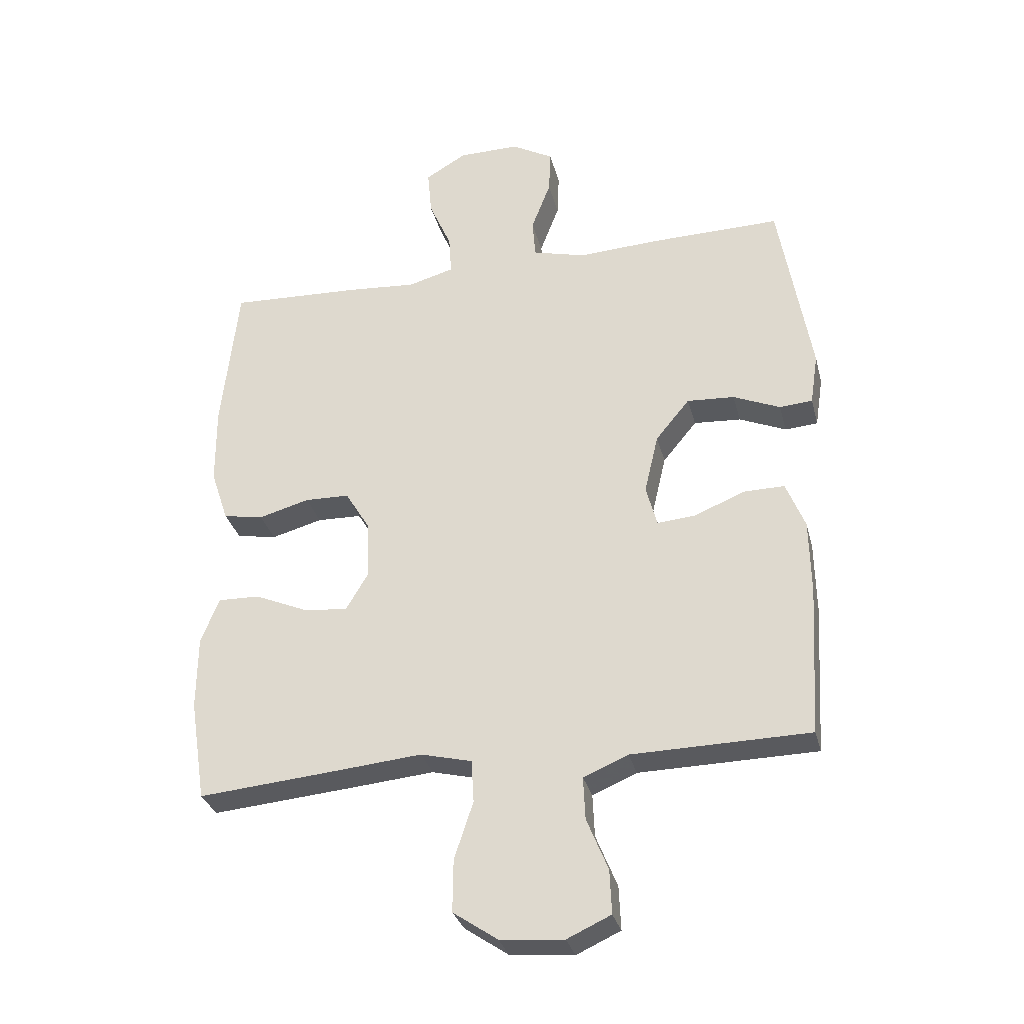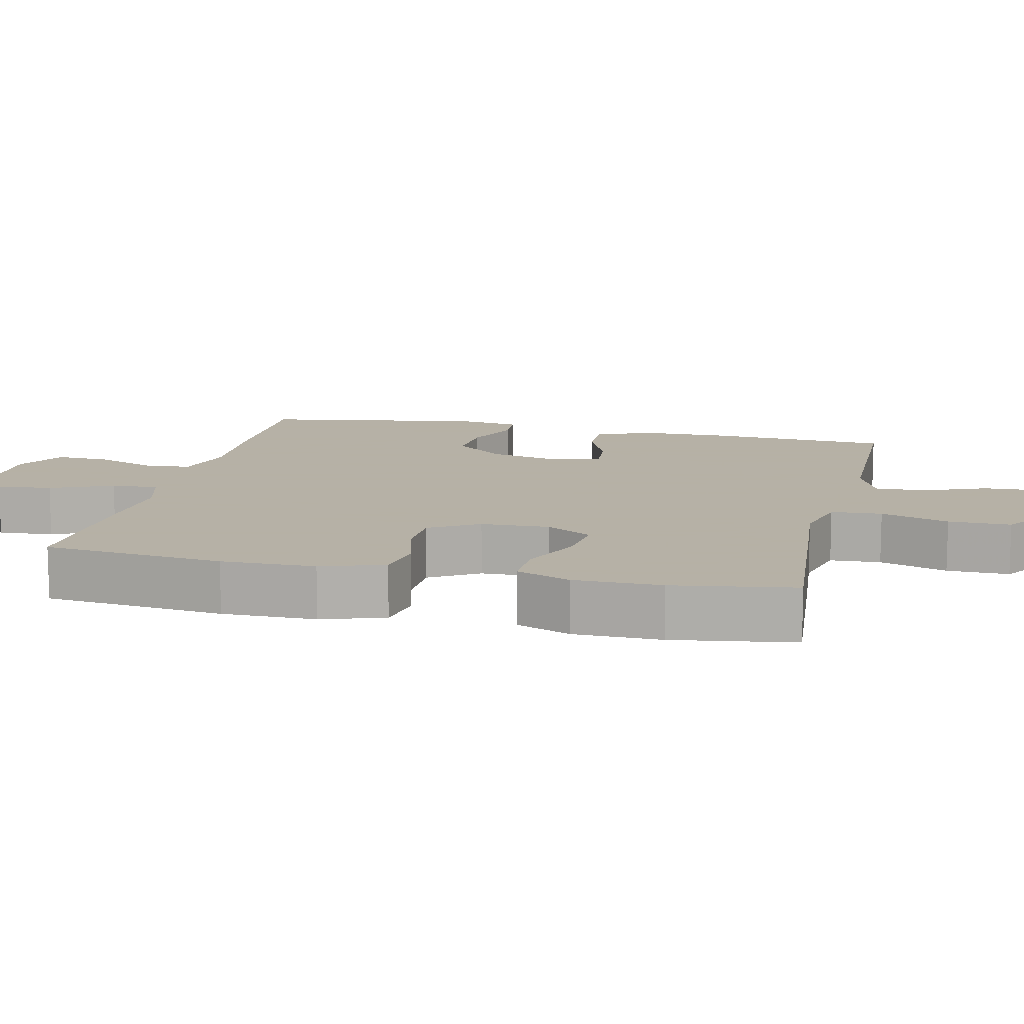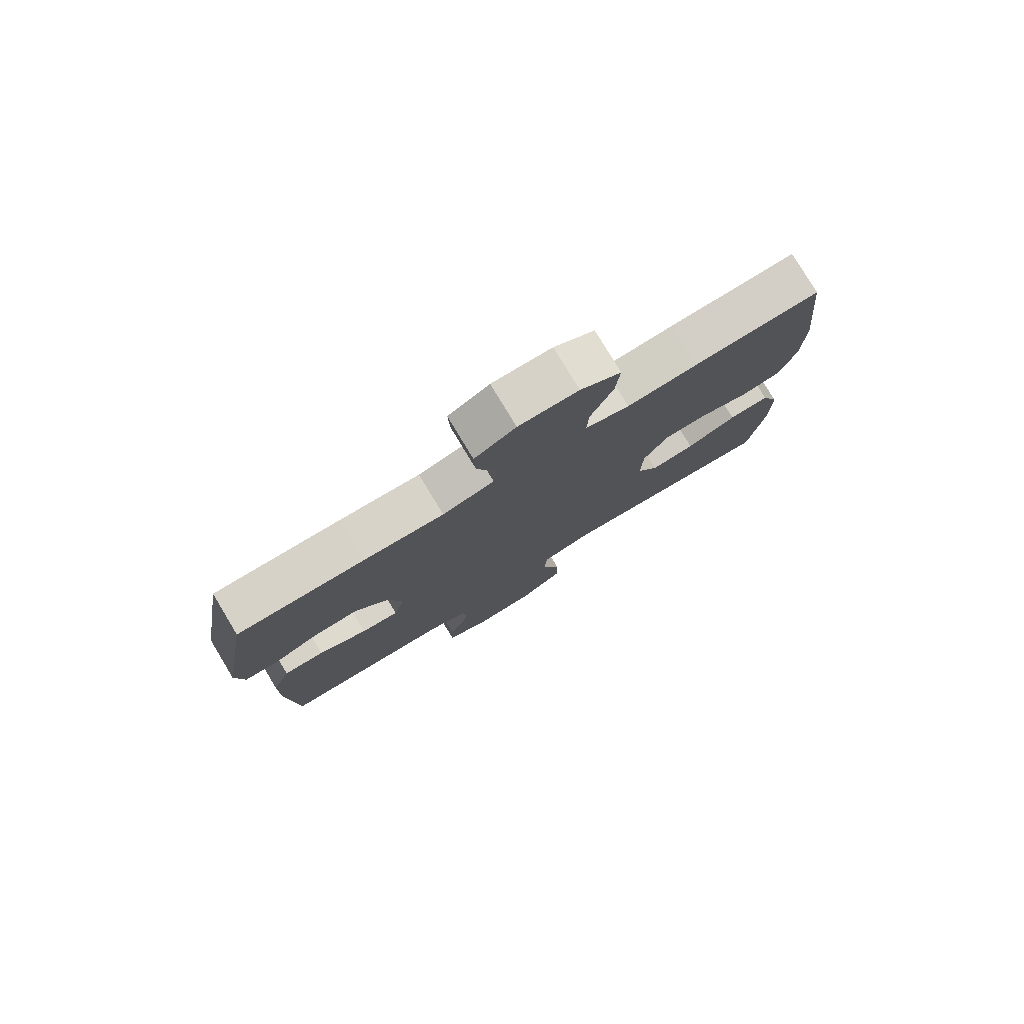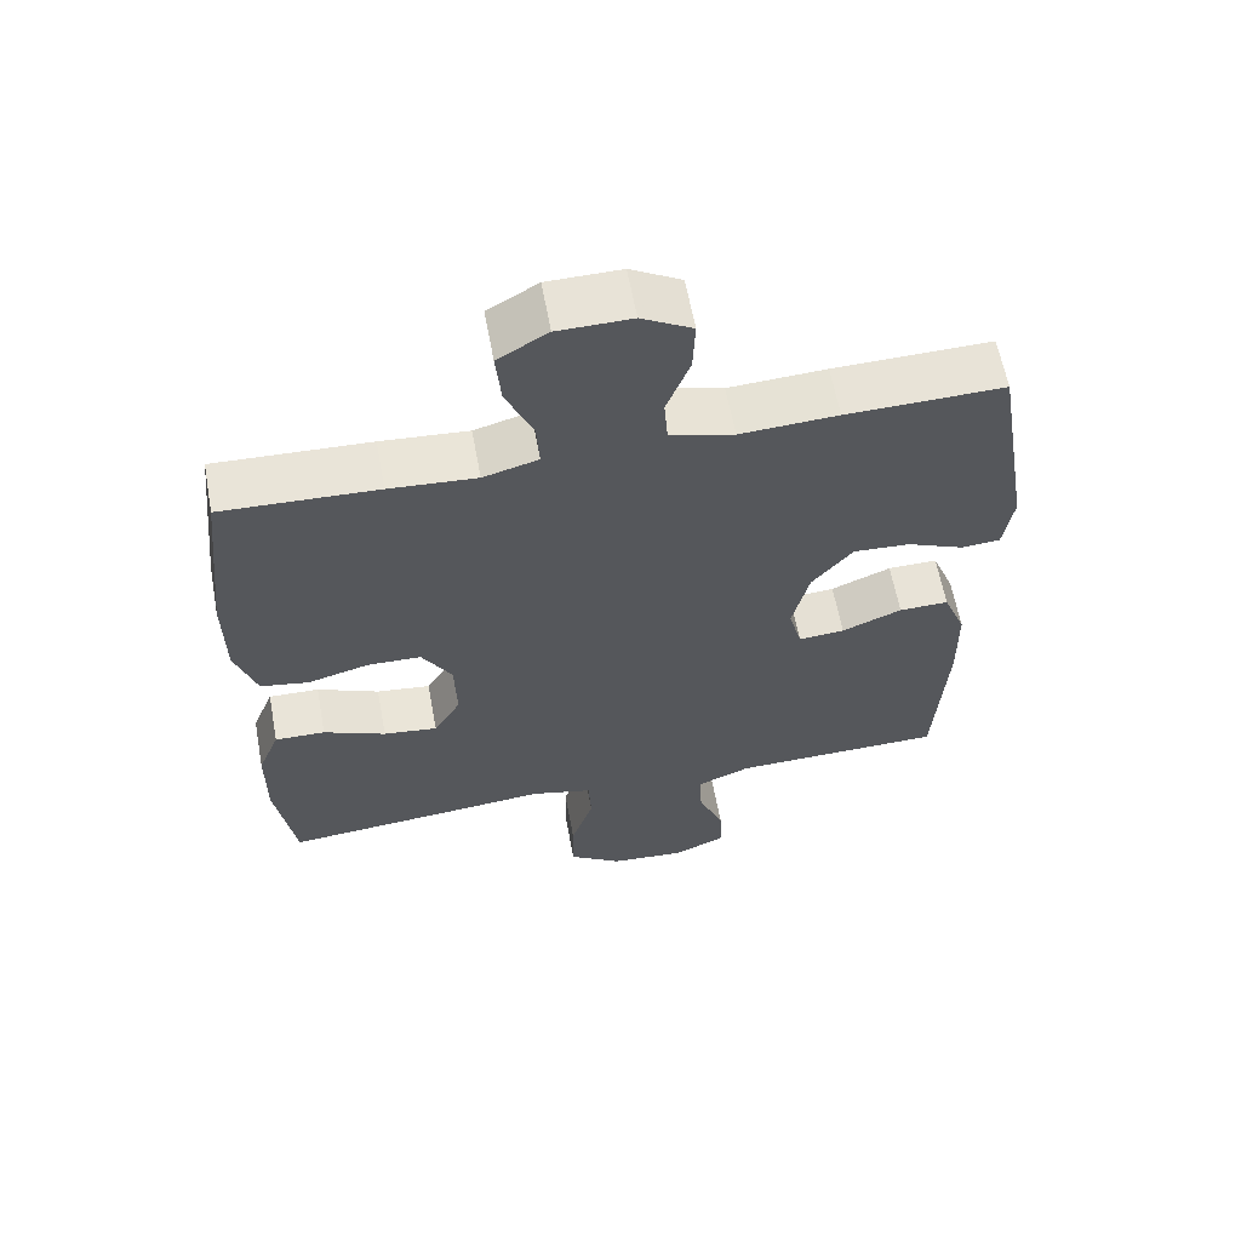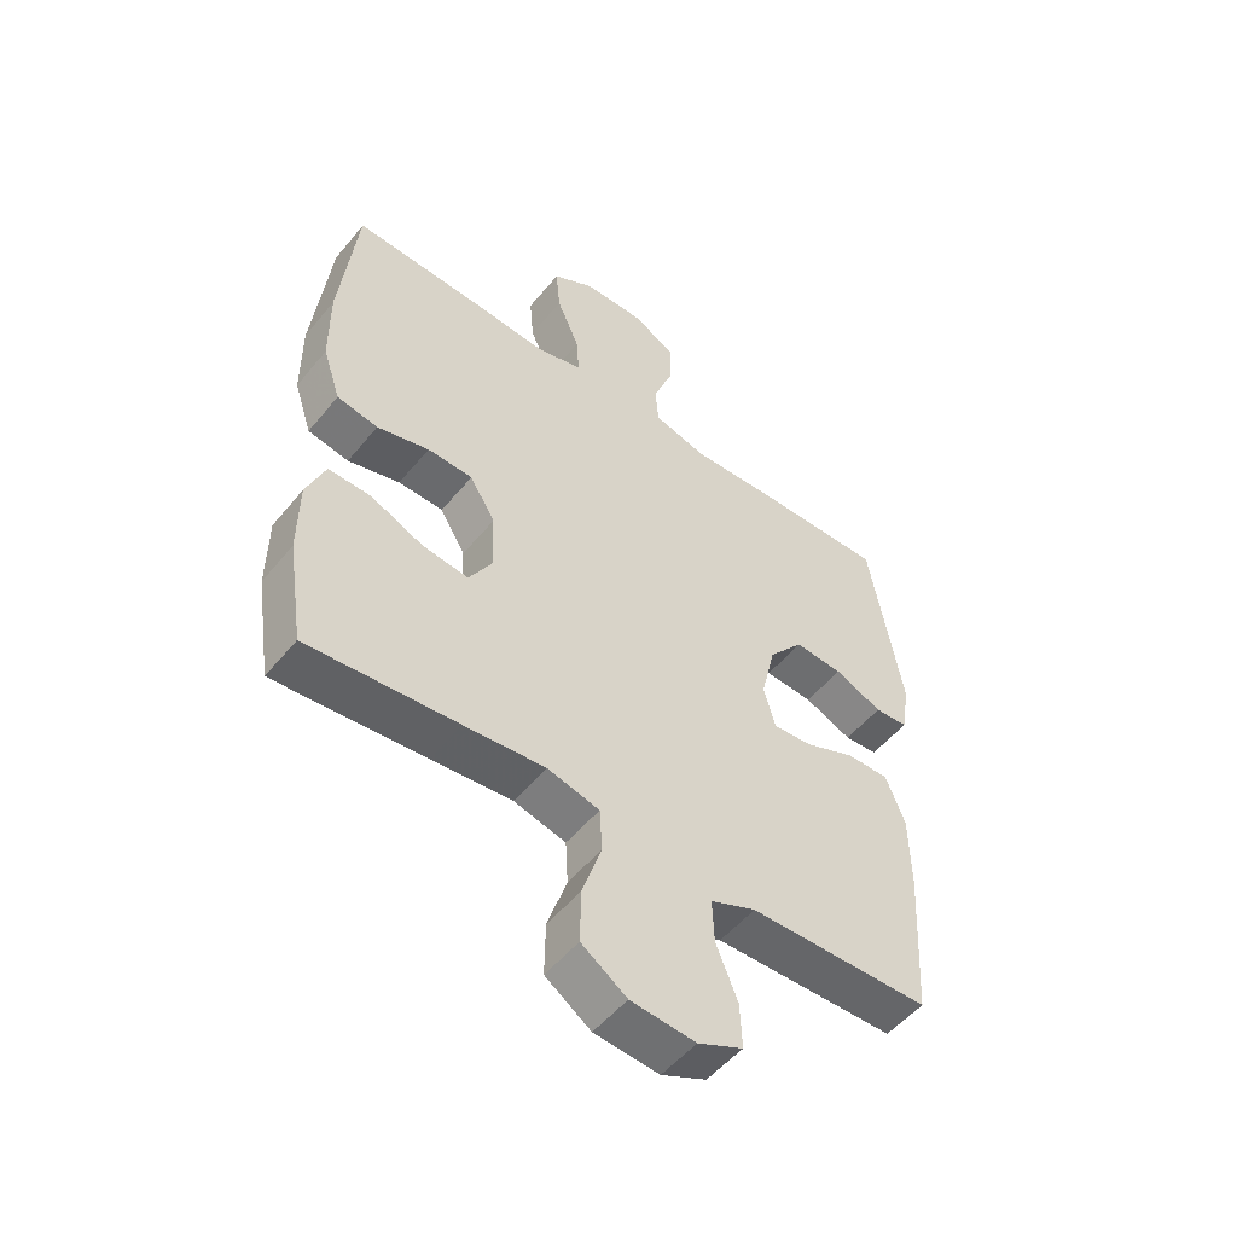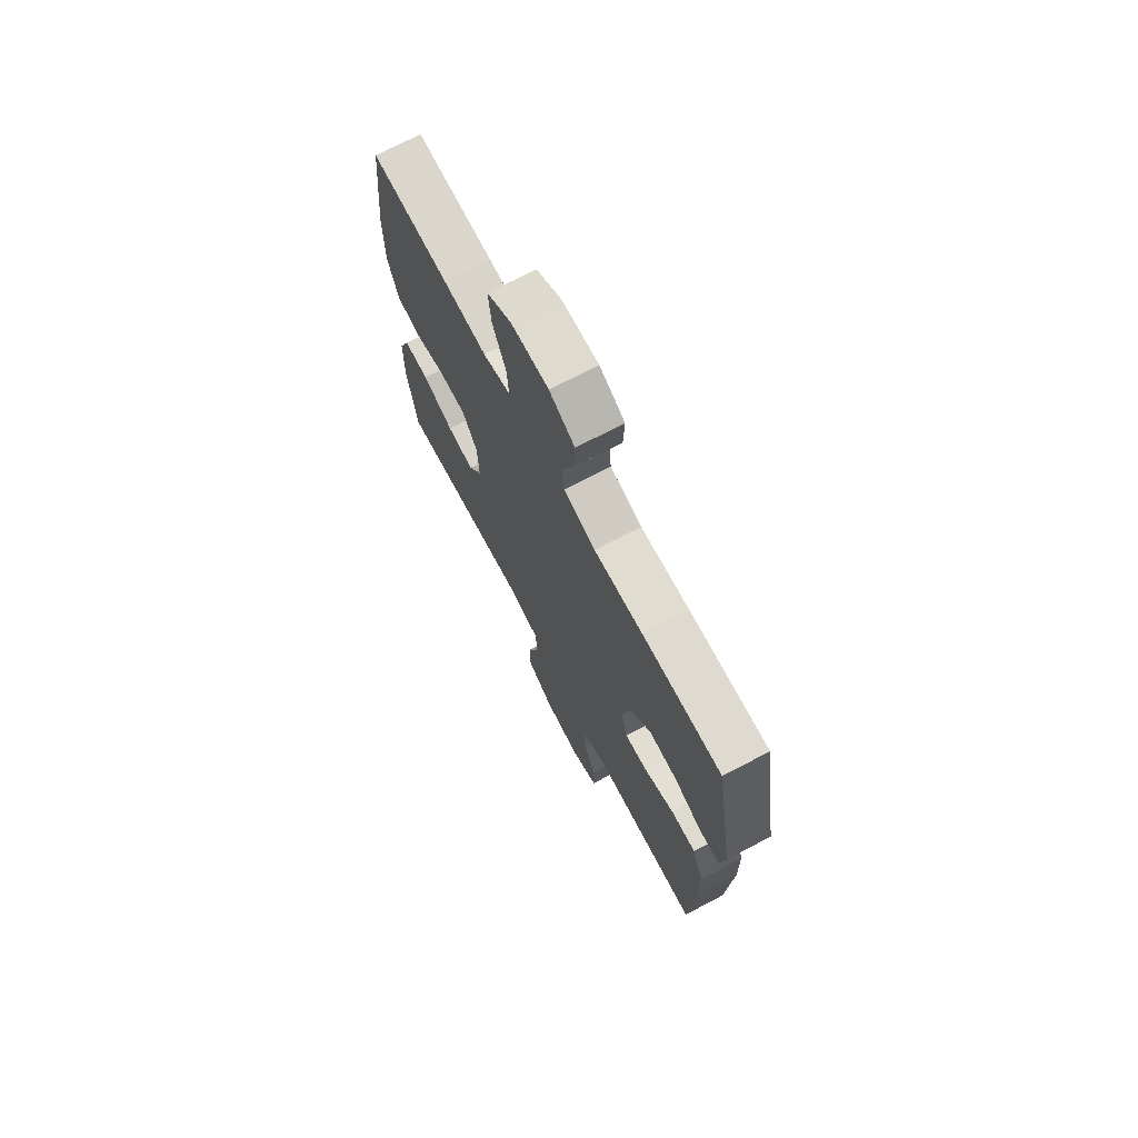
<metadata>
{"format":"obj","ext":"obj","renderer":"f3d","projection":"perspective","resolution":1024,"background":"white","views":[{"elev":-31.4,"azim":-166.1,"up":"+Z"},{"elev":12.1,"azim":103.0,"up":"+Y"},{"elev":78.9,"azim":-31.1,"up":"+Z"},{"elev":61.6,"azim":169.5,"up":"+Z"},{"elev":-52.3,"azim":141.8,"up":"+Z"},{"elev":71.7,"azim":-117.7,"up":"+Z"}]}
</metadata>
<code>
v -0.5 0.07 0.5
v -0.285 0.07 0.496
v -0.152 0.07 0.489
v -0.065 0.07 0.512
v -0.06 0.07 0.576
v -0.092 0.07 0.66
v -0.095 0.07 0.733
v -0.026 0.07 0.772
v 0.074 0.07 0.771
v 0.142 0.07 0.731
v 0.135 0.07 0.654
v 0.098 0.07 0.568
v 0.094 0.07 0.503
v 0.169 0.07 0.482
v 0.288 0.07 0.491
v 0.5 0.07 0.5
v 0.527 0.07 0.25
v 0.526 0.07 0.12
v 0.497 0.07 0.033
v 0.431 0.07 0.021
v 0.347 0.07 0.044
v 0.274 0.07 0.042
v 0.233 0.07 -0.026
v 0.23 0.07 -0.121
v 0.267 0.07 -0.184
v 0.341 0.07 -0.175
v 0.426 0.07 -0.138
v 0.495 0.07 -0.136
v 0.525 0.07 -0.211
v 0.526 0.07 -0.332
v 0.5 0.07 -0.5
v 0.259 0.07 -0.479
v 0.129 0.07 -0.467
v 0.045 0.07 -0.488
v 0.041 0.07 -0.558
v 0.072 0.07 -0.652
v 0.073 0.07 -0.738
v 0 0.07 -0.788
v -0.104 0.07 -0.797
v -0.176 0.07 -0.764
v -0.173 0.07 -0.692
v -0.138 0.07 -0.606
v -0.135 0.07 -0.536
v -0.208 0.07 -0.505
v -0.326 0.07 -0.503
v -0.5 0.07 -0.5
v -0.515 0.07 -0.252
v -0.513 0.07 -0.13
v -0.482 0.07 -0.052
v -0.414 0.07 -0.053
v -0.332 0.07 -0.087
v -0.269 0.07 -0.092
v -0.251 0.07 -0.024
v -0.274 0.07 0.074
v -0.33 0.07 0.142
v -0.408 0.07 0.137
v -0.485 0.07 0.104
v -0.539 0.07 0.108
v -0.552 0.07 0.193
v -0.5 0 0.5
v -0.285 0 0.496
v -0.152 0 0.489
v -0.065 0 0.512
v -0.06 0 0.576
v -0.092 0 0.66
v -0.095 0 0.733
v -0.026 0 0.772
v 0.074 0 0.771
v 0.142 0 0.731
v 0.135 0 0.654
v 0.098 0 0.568
v 0.094 0 0.503
v 0.169 0 0.482
v 0.288 0 0.491
v 0.5 0 0.5
v 0.527 0 0.25
v 0.526 0 0.12
v 0.497 0 0.033
v 0.431 0 0.021
v 0.347 0 0.044
v 0.274 0 0.042
v 0.233 0 -0.026
v 0.23 0 -0.121
v 0.267 0 -0.184
v 0.341 0 -0.175
v 0.426 0 -0.138
v 0.495 0 -0.136
v 0.525 0 -0.211
v 0.526 0 -0.332
v 0.5 0 -0.5
v 0.259 0 -0.479
v 0.129 0 -0.467
v 0.045 0 -0.488
v 0.041 0 -0.558
v 0.072 0 -0.652
v 0.073 0 -0.738
v 0 0 -0.788
v -0.104 0 -0.797
v -0.176 0 -0.764
v -0.173 0 -0.692
v -0.138 0 -0.606
v -0.135 0 -0.536
v -0.208 0 -0.505
v -0.326 0 -0.503
v -0.5 0 -0.5
v -0.515 0 -0.252
v -0.513 0 -0.13
v -0.482 0 -0.052
v -0.414 0 -0.053
v -0.332 0 -0.087
v -0.269 0 -0.092
v -0.251 0 -0.024
v -0.274 0 0.074
v -0.33 0 0.142
v -0.408 0 0.137
v -0.485 0 0.104
v -0.539 0 0.108
v -0.552 0 0.193
f 1 2 3
f 59 1 3
f 58 59 3
f 57 58 3
f 56 57 3
f 55 56 3 4
f 54 55 4
f 53 54 4
f 52 53 4
f 49 50 51
f 48 49 51
f 47 48 51
f 46 47 51
f 45 46 51
f 44 45 51
f 43 44 51 52
f 40 41 42
f 39 40 42
f 38 39 42
f 37 38 42
f 36 37 42
f 35 36 42
f 34 35 42 43
f 31 32 33
f 30 31 33
f 29 30 33
f 28 29 33
f 27 28 33
f 26 27 33
f 25 26 33 34
f 34 43 52
f 25 34 52
f 24 25 52
f 19 20 21
f 18 19 21
f 17 18 21
f 16 17 21
f 15 16 21
f 14 15 21
f 13 14 21 22
f 10 11 12
f 9 10 12
f 8 9 12
f 7 8 12
f 6 7 12
f 5 6 12
f 4 5 12 13
f 52 4 13
f 24 52 13
f 23 24 13
f 13 22 23
f 62 61 60
f 62 60 118
f 62 118 117
f 62 117 116
f 62 116 115
f 63 62 115 114
f 63 114 113
f 63 113 112
f 63 112 111
f 110 109 108
f 110 108 107
f 110 107 106
f 110 106 105
f 110 105 104
f 110 104 103
f 111 110 103 102
f 101 100 99
f 101 99 98
f 101 98 97
f 101 97 96
f 101 96 95
f 101 95 94
f 102 101 94 93
f 92 91 90
f 92 90 89
f 92 89 88
f 92 88 87
f 92 87 86
f 92 86 85
f 93 92 85 84
f 111 102 93
f 111 93 84
f 111 84 83
f 80 79 78
f 80 78 77
f 80 77 76
f 80 76 75
f 80 75 74
f 80 74 73
f 81 80 73 72
f 71 70 69
f 71 69 68
f 71 68 67
f 71 67 66
f 71 66 65
f 71 65 64
f 72 71 64 63
f 72 63 111
f 72 111 83
f 72 83 82
f 82 81 72
f 1 60 61 2
f 2 61 62 3
f 3 62 63 4
f 4 63 64 5
f 5 64 65 6
f 6 65 66 7
f 7 66 67 8
f 8 67 68 9
f 9 68 69 10
f 10 69 70 11
f 11 70 71 12
f 12 71 72 13
f 13 72 73 14
f 14 73 74 15
f 15 74 75 16
f 16 75 76 17
f 17 76 77 18
f 18 77 78 19
f 19 78 79 20
f 20 79 80 21
f 21 80 81 22
f 22 81 82 23
f 23 82 83 24
f 24 83 84 25
f 25 84 85 26
f 26 85 86 27
f 27 86 87 28
f 28 87 88 29
f 29 88 89 30
f 30 89 90 31
f 31 90 91 32
f 32 91 92 33
f 33 92 93 34
f 34 93 94 35
f 35 94 95 36
f 36 95 96 37
f 37 96 97 38
f 38 97 98 39
f 39 98 99 40
f 40 99 100 41
f 41 100 101 42
f 42 101 102 43
f 43 102 103 44
f 44 103 104 45
f 45 104 105 46
f 46 105 106 47
f 47 106 107 48
f 48 107 108 49
f 49 108 109 50
f 50 109 110 51
f 51 110 111 52
f 52 111 112 53
f 53 112 113 54
f 54 113 114 55
f 55 114 115 56
f 56 115 116 57
f 57 116 117 58
f 58 117 118 59
f 59 118 60 1

</code>
